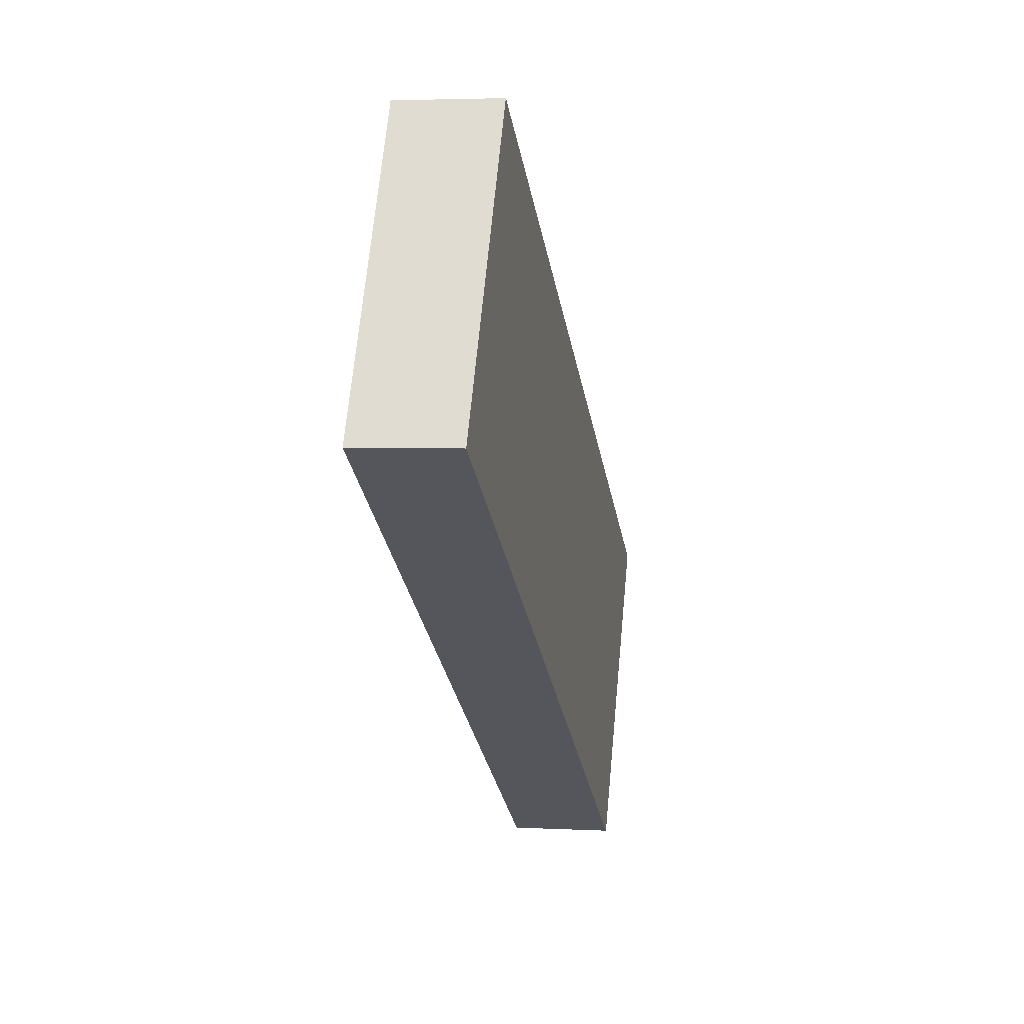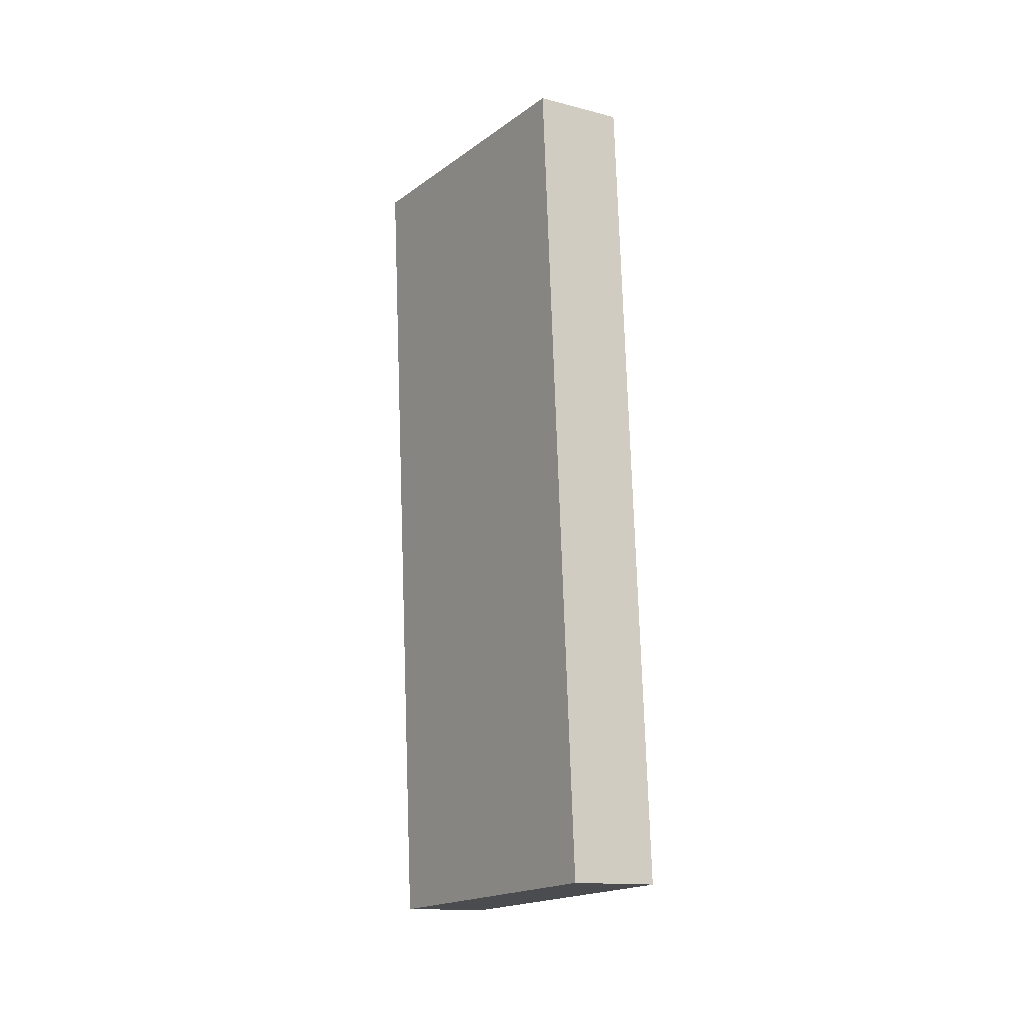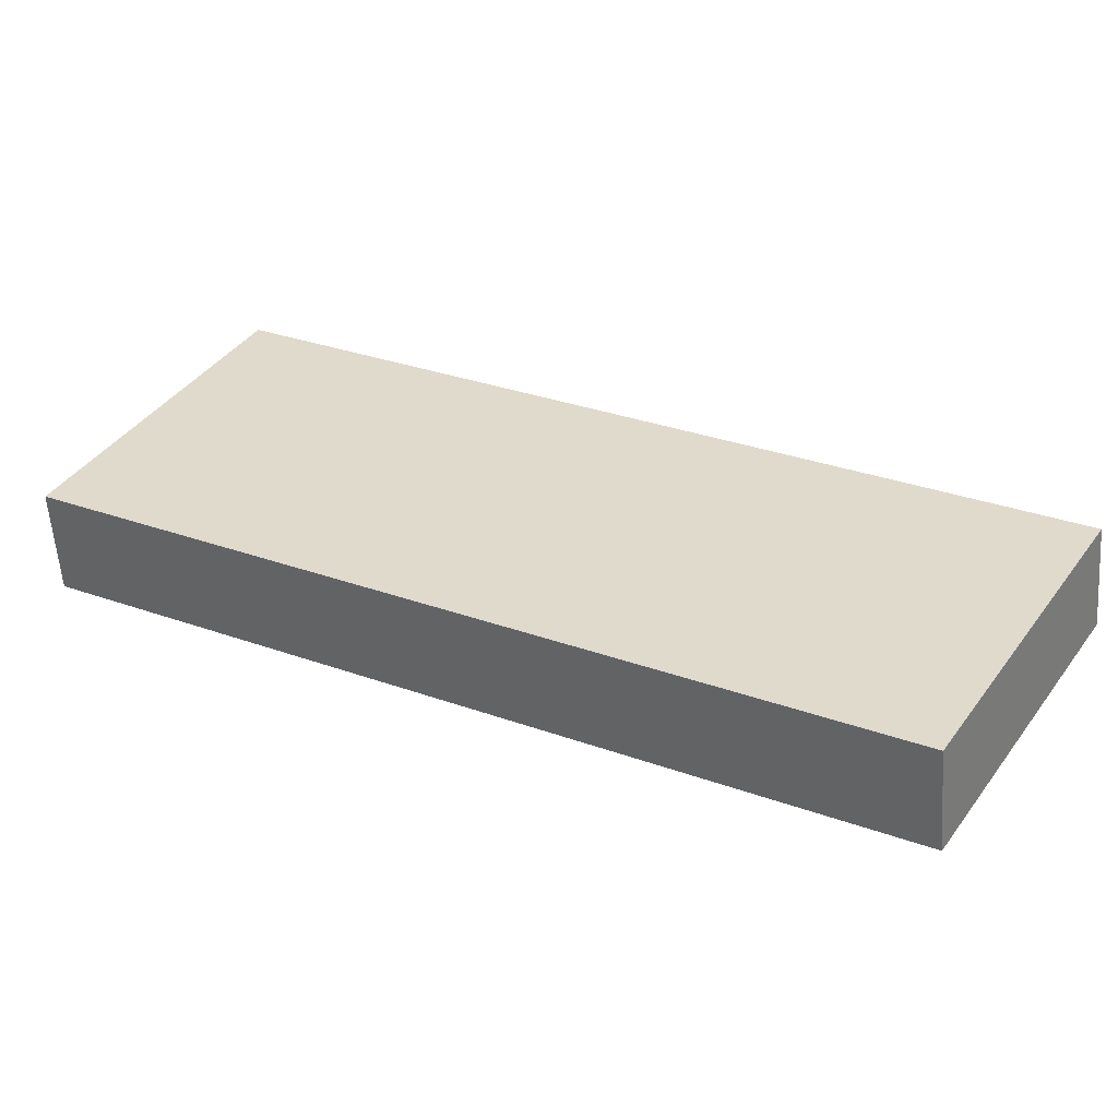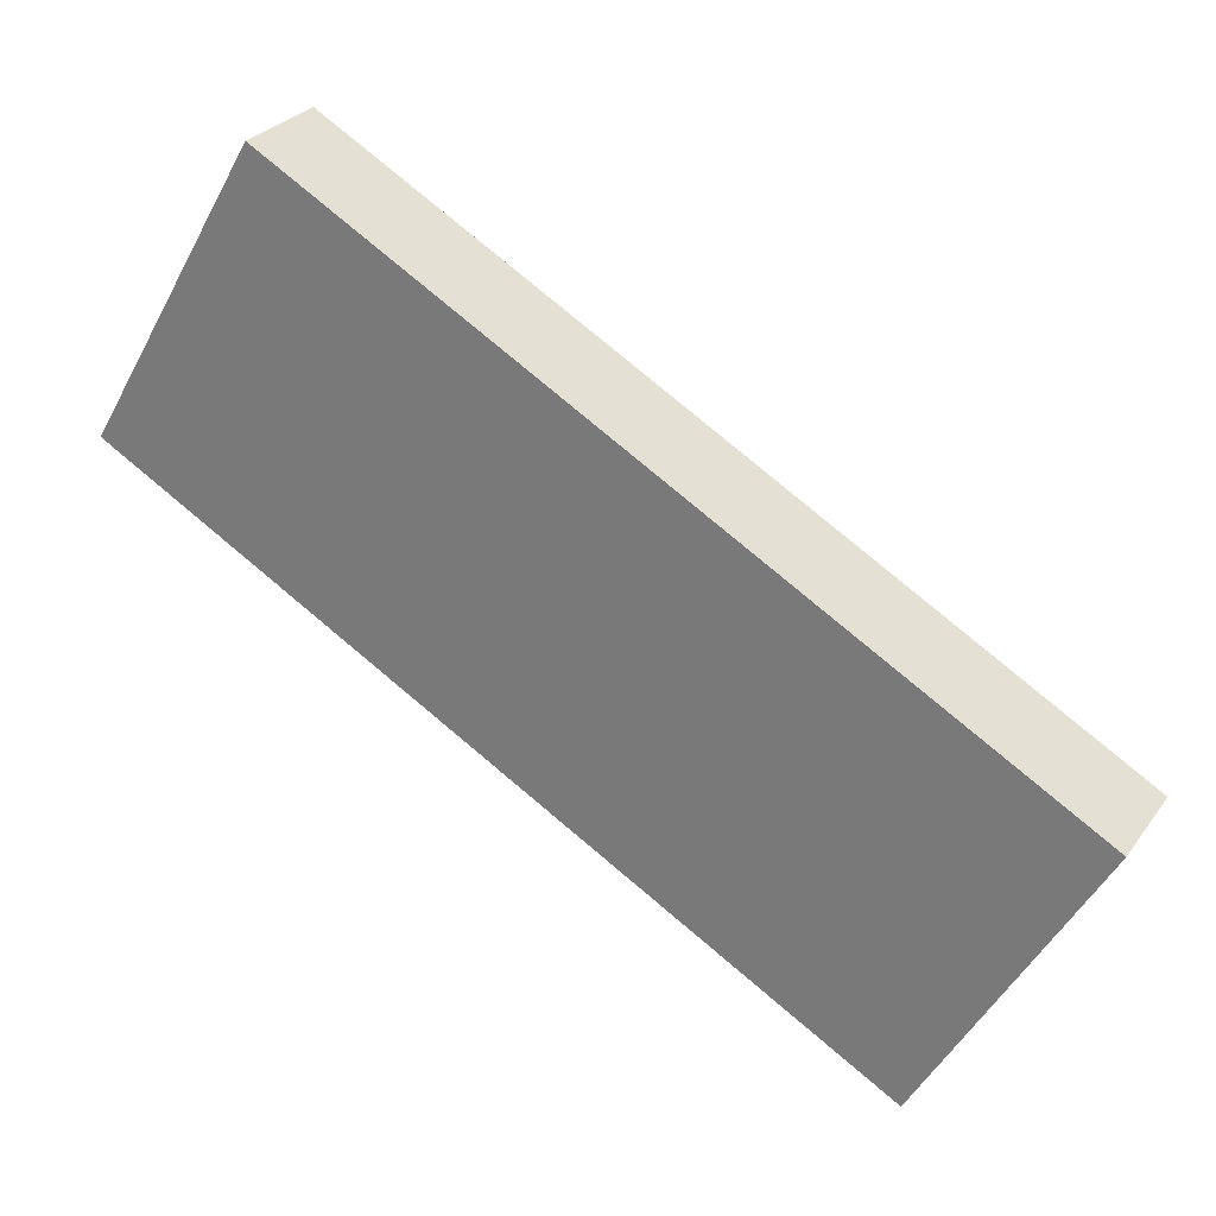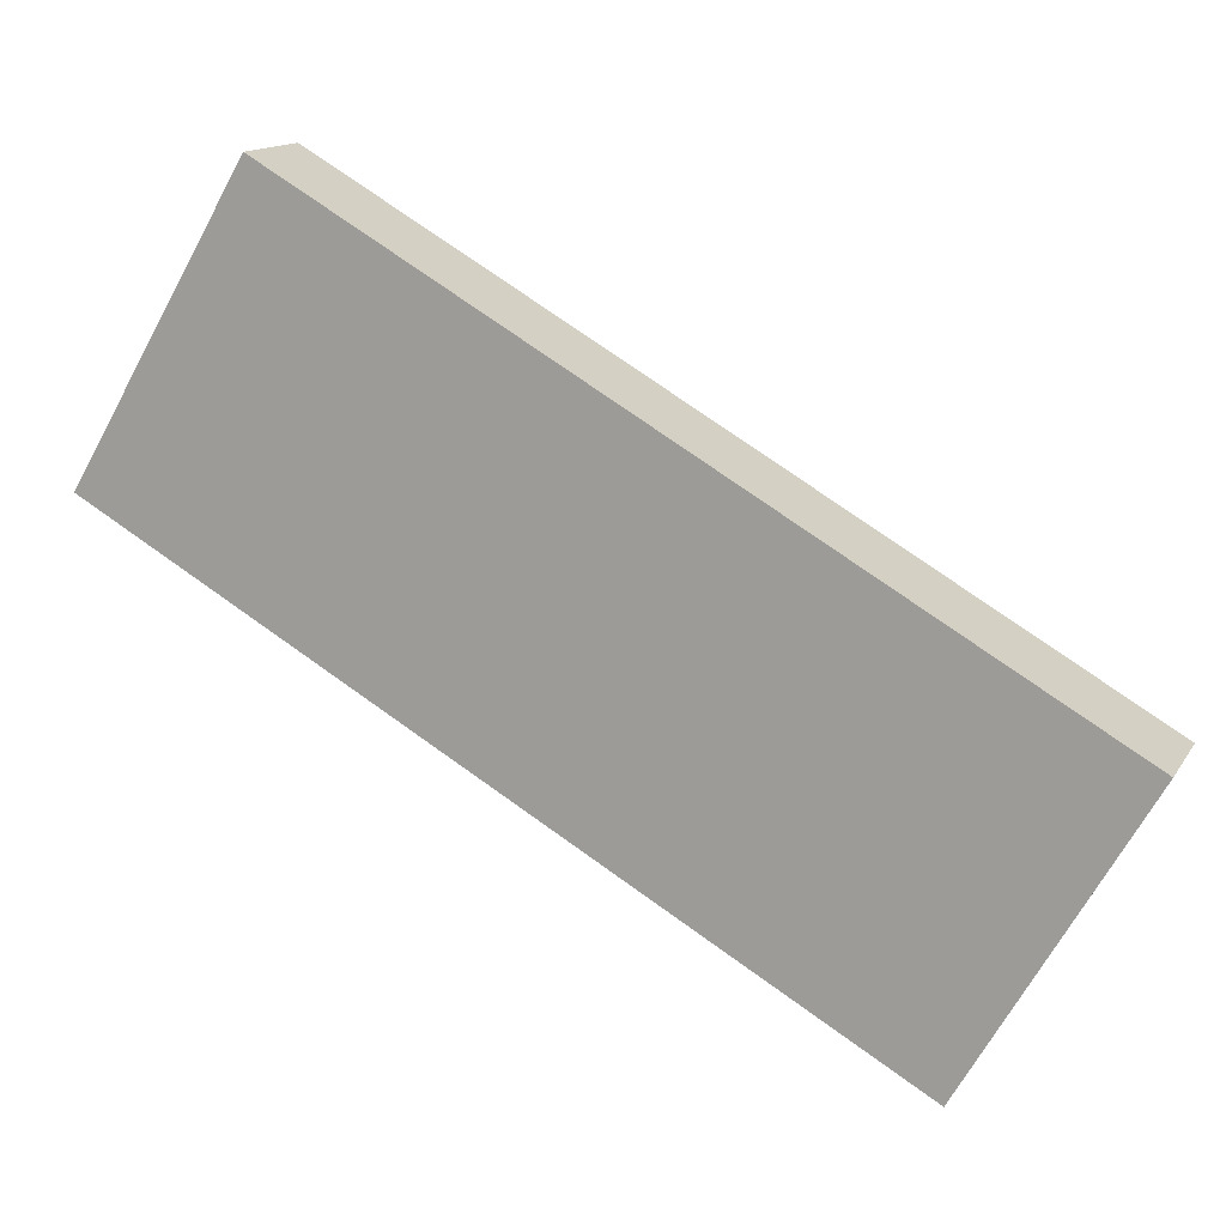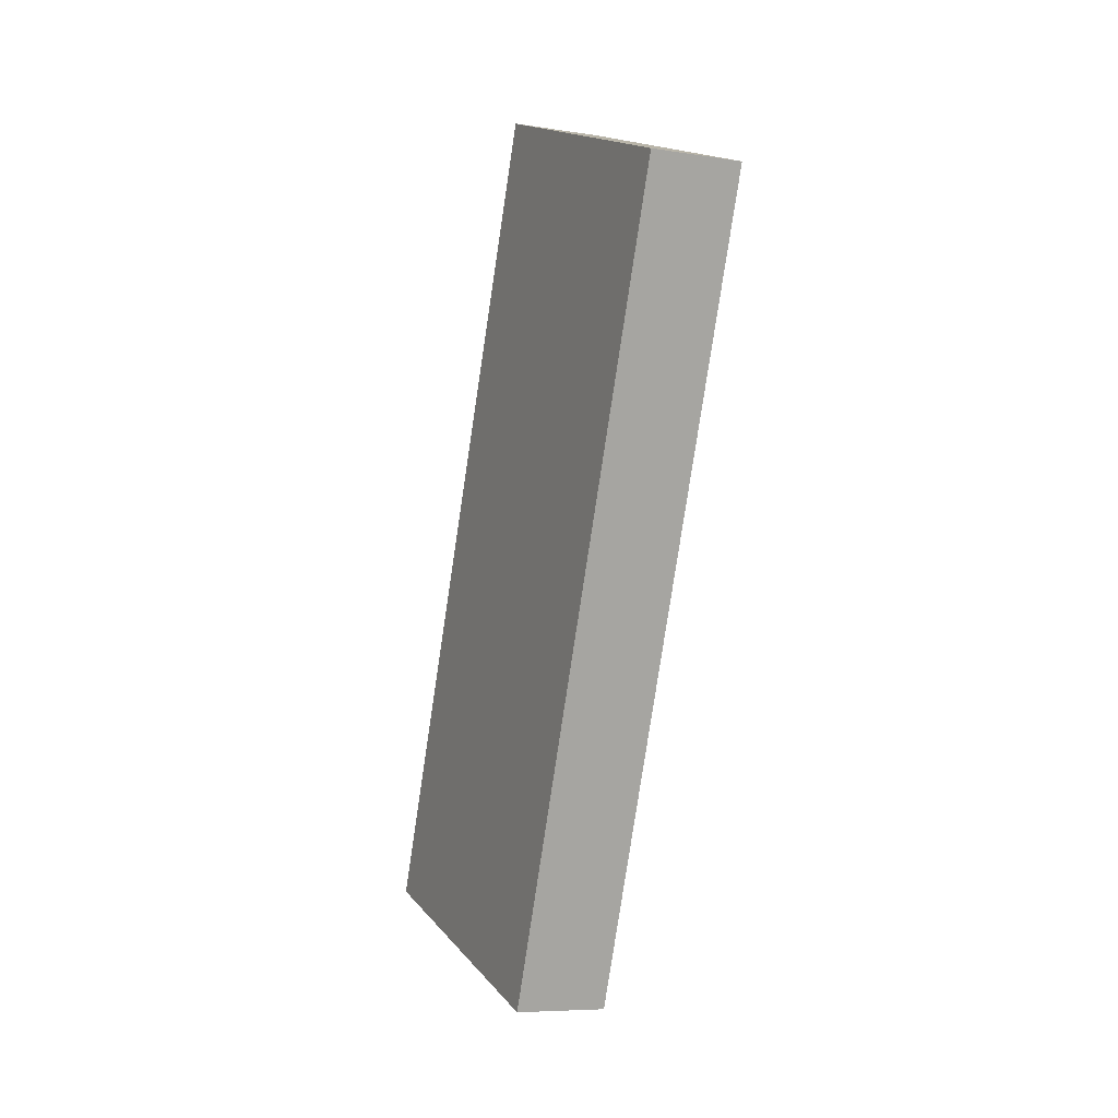
<metadata>
{"format":"obj","ext":"obj","renderer":"f3d","projection":"perspective","resolution":1024,"background":"white","views":[{"elev":3.4,"azim":30.5,"up":"+Y"},{"elev":-50.7,"azim":152.9,"up":"+Z"},{"elev":-56.0,"azim":114.1,"up":"+Y"},{"elev":27.1,"azim":137.6,"up":"+Y"},{"elev":13.5,"azim":130.1,"up":"+Y"},{"elev":46.3,"azim":-15.8,"up":"+Z"}]}
</metadata>
<code>
o Cube
v -0.2534 -1.685 -1.367
v 0.9491 0.36 1.933
v 0.5189 0.36 2.09
v -0.6837 -1.685 -1.21
v -0.5189 -0.3529 -2.096
v 0.6837 1.692 1.205
v 0.2534 1.692 1.361
v -0.9491 -0.3529 -1.939
f 1 2 3 4
f 5 8 7 6
f 1 5 6 2
f 2 6 7 3
f 3 7 8 4
f 5 1 4 8

</code>
